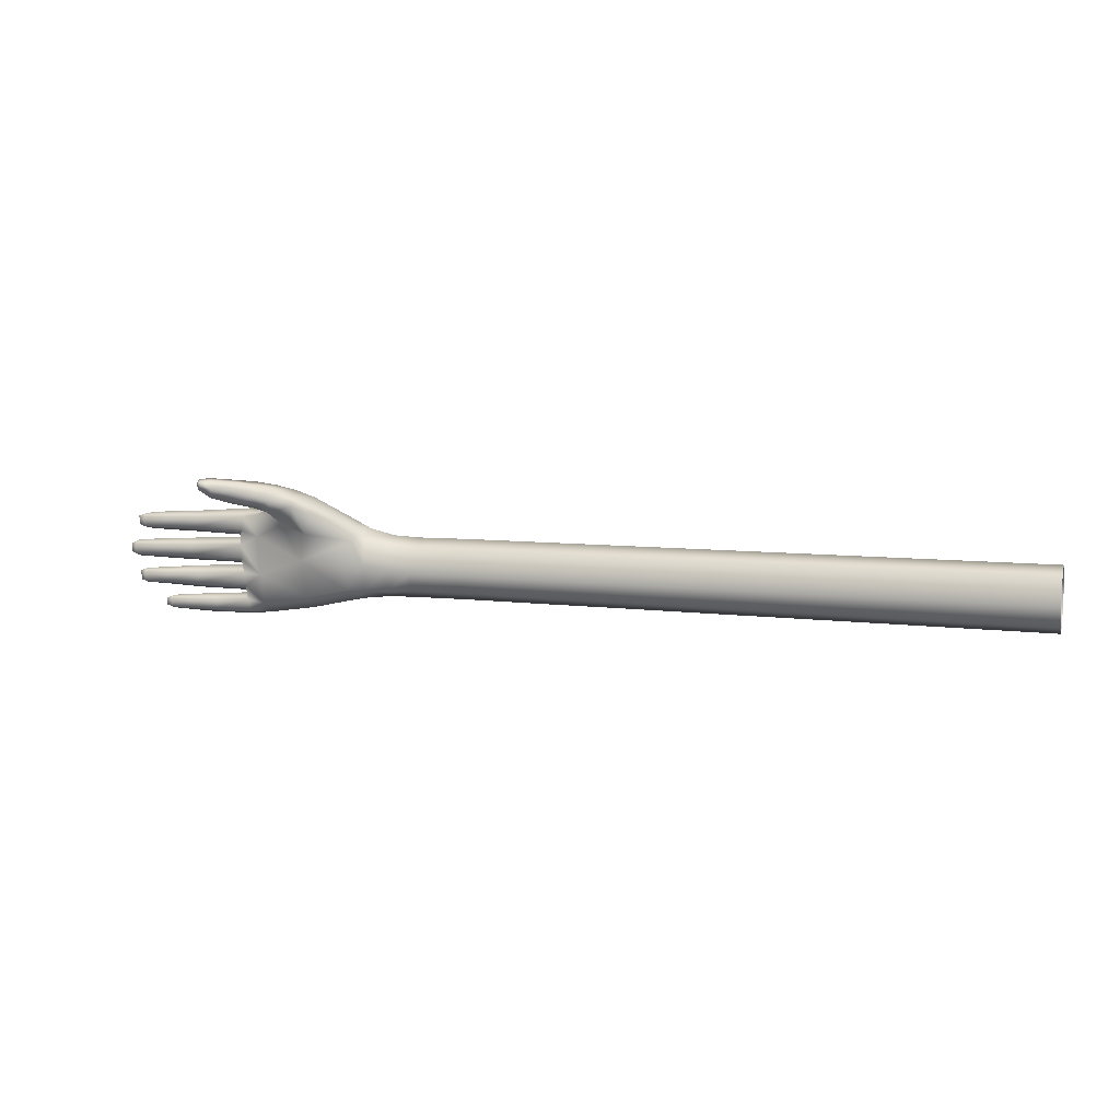
<metadata>
{"format":"obj","ext":"obj","renderer":"f3d","projection":"perspective","resolution":1024,"background":"white","views":[{"elev":8.8,"azim":16.8,"up":"+Z"}]}
</metadata>
<code>
g BackArm_R3_Mesh
v -0.4375 0.713 0.02644
v -0.4328 0.7231 0.02446
v -0.4322 0.7108 0.0182
v -0.4407 0.7229 0.02853
v -0.4333 0.7332 0.01844
v -0.465 0.7124 0.04373
v -0.4616 0.7001 0.04097
v -0.4724 0.6959 0.0458
v -0.4605 0.6955 0.03536
v -0.4708 0.6906 0.04029
v -0.4822 0.6851 0.04352
v -0.4827 0.6905 0.05115
v -0.4904 0.6825 0.04599
v -0.4746 0.7065 0.04841
v -0.4686 0.7242 0.03971
v -0.4449 0.7325 0.02511
v -0.4912 0.6864 0.05294
v -0.5 0.6779 0.04866
v -0.485 0.7006 0.05191
v -0.4457 0.739 0.005127
v -0.4732 0.7351 0.004977
v -0.4337 0.7398 0.004645
v -0.4335 0.7353 -0.01043
v -0.4447 0.7349 -0.01022
v -0.4331 0.7291 -0.01574
v -0.478 0.7293 0.03172
v -0.4784 0.7183 0.04307
v -0.4877 0.7159 0.03999
v -0.4892 0.7071 0.04613
v -0.5051 0.7169 0.03514
v -0.4945 0.6944 0.05415
v -0.497 0.6977 0.04727
v -0.5041 0.6887 0.0554
v -0.5061 0.6908 0.04926
v -0.4999 0.7258 0.03087
v -0.5003 0.6815 0.05485
v -0.5134 0.6713 0.05162
v -0.5183 0.6795 0.05714
v -0.5194 0.682 0.05229
v -0.5235 0.6757 0.05657
v -0.5149 0.6729 0.05675
v -0.5206 0.6708 0.05615
v -0.5116 0.7245 0.03108
v -0.5125 0.7262 0.02018
v -0.5114 0.7167 0.03473
v -0.5437 0.715 0.0323
v -0.5441 0.7201 0.02928
v -0.5647 0.7135 0.03127
v -0.503 0.729 0.01584
v -0.565 0.718 0.02872
v -0.5791 0.7124 0.02986
v -0.5791 0.7155 0.02814
v -0.5839 0.7152 0.02795
v -0.579 0.7157 0.02266
v -0.5838 0.7154 0.02263
v -0.5791 0.7124 0.02059
v -0.5649 0.7182 0.02258
v -0.5646 0.7139 0.01967
v -0.5436 0.7154 0.01908
v -0.544 0.7204 0.02247
v -0.5167 0.7176 0.01787
v -0.5171 0.7182 0.01638
v -0.5131 0.727 0.01364
v -0.5487 0.7168 0.01472
v -0.5493 0.7221 0.01157
v -0.5723 0.7153 0.01345
v -0.5123 0.7278 0.003556
v -0.5726 0.7197 0.01088
v -0.5725 0.72 0.004686
v -0.5867 0.7145 0.01232
v -0.5867 0.7178 0.01048
v -0.5903 0.7167 0.009226
v -0.5866 0.718 0.004594
v -0.5902 0.7169 0.004655
v -0.5867 0.7145 0.002368
v -0.5721 0.7157 0.00175
v -0.5486 0.7172 0.0009424
v -0.5491 0.7224 0.004472
v -0.5167 0.7194 0.0001634
v -0.5118 0.7274 -0.003428
v -0.5162 0.7194 -0.001061
v -0.5439 0.716 -0.002343
v -0.5021 0.7294 -0.0007778
v -0.5444 0.7213 -0.005495
v -0.5661 0.7145 -0.004099
v -0.4701 0.7327 -0.01039
v -0.4695 0.7272 -0.02271
v -0.5115 0.7268 -0.01385
v -0.5012 0.7284 -0.01683
v -0.5663 0.7186 -0.006458
v -0.5805 0.7134 -0.005213
v -0.4449 0.7273 -0.01817
v -0.4327 0.7211 -0.01801
v -0.4431 0.7154 -0.01941
v -0.4685 0.716 -0.02517
v -0.4982 0.7176 -0.02986
v -0.4994 0.7258 -0.0274
v -0.5093 0.7241 -0.02861
v -0.5086 0.7179 -0.03097
v -0.5805 0.7164 -0.006886
v -0.5845 0.7158 -0.006892
v -0.5804 0.7166 -0.01221
v -0.5845 0.7159 -0.01241
v -0.5805 0.7134 -0.01422
v -0.5662 0.7188 -0.01213
v -0.5659 0.7148 -0.01482
v -0.5438 0.7164 -0.01612
v -0.5443 0.7216 -0.01259
v -0.5144 0.7189 -0.01682
v -0.5102 0.7257 -0.01998
v -0.5135 0.7183 -0.01835
v -0.5319 0.7155 -0.01934
v -0.5323 0.7205 -0.02207
v -0.5518 0.7142 -0.02062
v -0.5322 0.7204 -0.02823
v -0.5519 0.7182 -0.02794
v -0.5319 0.7159 -0.03129
v -0.5516 0.7146 -0.0304
v -0.5628 0.7136 -0.02974
v -0.5519 0.718 -0.02277
v -0.5628 0.7136 -0.02172
v -0.5627 0.7168 -0.02321
v -0.567 0.7158 -0.02363
v -0.5626 0.7169 -0.02794
v -0.567 0.7159 -0.02784
v -0.4605 0.6955 0.03536
v -0.4616 0.7001 0.04097
v -0.4375 0.713 0.02644
v -0.4386 0.706 0.01845
v -0.4322 0.7108 0.0182
v -0.432 0.7069 0.004261
v -0.4655 0.699 0.02245
v -0.472 0.7055 0.005234
v -0.4826 0.7026 0.02742
v -0.4708 0.6906 0.04029
v -0.4432 0.7052 0.002957
v -0.4424 0.7059 -0.0118
v -0.4322 0.7117 -0.01226
v -0.4742 0.6956 0.02827
v -0.4856 0.6895 0.03605
v -0.4822 0.6851 0.04352
v -0.4431 0.7154 -0.01941
v -0.4327 0.7211 -0.01801
v -0.4686 0.7049 -0.01758
v -0.5008 0.7096 -0.005547
v -0.4685 0.716 -0.02517
v -0.4982 0.7176 -0.02986
v -0.4921 0.6861 0.03899
v -0.4904 0.6825 0.04599
v -0.4989 0.7096 -0.02314
v -0.5123 0.7118 -0.01298
v -0.509 0.7109 -0.02849
v -0.5086 0.7179 -0.03097
v -0.5319 0.7159 -0.03129
v -0.5106 0.7113 -0.02158
v -0.5318 0.7109 -0.02829
v -0.5516 0.7146 -0.0304
v -0.4912 0.7007 0.03845
v -0.5319 0.7106 -0.02238
v -0.5514 0.7107 -0.02801
v -0.5135 0.7183 -0.01835
v -0.5144 0.7189 -0.01682
v -0.5319 0.7155 -0.01934
v -0.5438 0.7164 -0.01612
v -0.5515 0.7105 -0.02301
v -0.5518 0.7142 -0.02062
v -0.5627 0.7101 -0.02344
v -0.5628 0.7136 -0.02172
v -0.5626 0.7103 -0.02797
v -0.5628 0.7136 -0.02974
v -0.567 0.7122 -0.02363
v -0.567 0.7158 -0.02363
v -0.567 0.7124 -0.02784
v -0.567 0.7159 -0.02784
v -0.5676 0.7142 -0.02584
v -0.4173 0.7082 0.001812
v -0.4322 0.7117 -0.01226
v -0.432 0.7069 0.004261
v -0.4178 0.7137 -0.01217
v -0.4192 0.7248 -0.01729
v -0.4327 0.7211 -0.01801
v -0.4025 0.7096 -0.0003089
v -0.4331 0.7291 -0.01574
v -0.4033 0.7157 -0.01175
v -0.3726 0.7095 -5.654e-05
v -0.3726 0.7156 -0.01157
v -0.3478 0.7094 -0.0001274
v -0.4188 0.7367 -0.01014
v -0.4335 0.7353 -0.01043
v -0.4337 0.7398 0.004645
v -0.4041 0.726 -0.01729
v -0.3478 0.7156 -0.0117
v -0.3226 0.7094 -0.0001996
v -0.4188 0.7401 0.003396
v -0.4333 0.7332 0.01844
v -0.4042 0.738 -0.009524
v -0.3726 0.7259 -0.01711
v -0.3226 0.7155 -0.01184
v -0.2988 0.7093 -0.0002489
v -0.3478 0.7258 -0.01723
v -0.3726 0.7379 -0.009365
v -0.404 0.7404 0.002489
v -0.4184 0.7363 0.01529
v -0.2988 0.7155 -0.01194
v -0.2726 0.7093 -0.0003032
v -0.3226 0.7258 -0.01736
v -0.3478 0.7379 -0.009515
v -0.3726 0.7405 0.002733
v -0.2726 0.7154 -0.01204
v -0.2492 0.7092 -0.0003708
v -0.2988 0.7257 -0.01745
v -0.3226 0.7379 -0.009668
v -0.2492 0.7154 -0.01217
v -0.2227 0.7092 -0.000447
v -0.2726 0.7257 -0.01754
v -0.2227 0.7153 -0.01232
v -0.1985 0.7091 -0.0005061
v -0.4034 0.7376 0.01355
v -0.3478 0.7406 0.002658
v -0.2988 0.7378 -0.009772
v -0.2492 0.7256 -0.01766
v -0.1985 0.7153 -0.01243
v -0.1727 0.7091 -0.0005687
v -0.3726 0.7376 0.01376
v -0.4025 0.7274 0.01939
v -0.3226 0.7408 0.002582
v -0.2726 0.7378 -0.009887
v -0.2227 0.7255 -0.0178
v -0.3478 0.7375 0.01365
v -0.2988 0.7408 0.00253
v -0.2492 0.7377 -0.01003
v -0.3726 0.7273 0.01973
v -0.3226 0.7375 0.01354
v -0.2726 0.7409 0.002473
v -0.3478 0.7272 0.01973
v -0.2988 0.7375 0.01346
v -0.3226 0.7272 0.01974
v -0.2227 0.7377 -0.01019
v -0.2492 0.741 0.002401
v -0.2726 0.7374 0.01338
v -0.2988 0.7272 0.01975
v -0.1985 0.7255 -0.0179
v -0.1727 0.7153 -0.01255
v -0.1478 0.709 -0.0006241
v -0.1478 0.7152 -0.01266
v -0.1228 0.709 -0.0006796
v -0.1727 0.7254 -0.01802
v -0.1985 0.7376 -0.01032
v -0.2227 0.7412 0.002321
v -0.2492 0.7374 0.01327
v -0.1228 0.7152 -0.01277
v -0.09809 0.709 -0.0007425
v -0.1478 0.7254 -0.01811
v -0.1727 0.7376 -0.01045
v -0.1985 0.7412 0.002259
v -0.09809 0.7151 -0.01289
v -0.07275 0.7089 -0.0008071
v -0.1228 0.7253 -0.01821
v -0.1478 0.7376 -0.01057
v -0.2227 0.7374 0.01316
v -0.1727 0.7413 0.002193
v -0.1985 0.7373 0.01306
v -0.07275 0.7151 -0.01301
v -0.09809 0.7253 -0.01832
v -0.1228 0.7375 -0.01068
v -0.1478 0.7414 0.002134
v -0.04802 0.7151 -0.01313
v -0.04802 0.7089 -0.000872
v -0.07275 0.7252 -0.01844
v -0.09809 0.7375 -0.01082
v -0.02275 0.715 -0.01325
v -0.02275 0.7088 -0.0009384
v -0.04802 0.7252 -0.01855
v -0.02275 0.7251 -0.01866
v -0.07275 0.7374 -0.01095
v -0.04802 0.7374 -0.01108
v -0.02275 0.7374 -0.01122
v -0.1228 0.7415 0.002076
v -0.09809 0.7416 0.002009
v -0.07275 0.7417 0.001941
v -0.04802 0.7418 0.001876
v -0.02275 0.7419 0.001809
v -0.04802 0.7371 0.0125
v -0.02275 0.7371 0.0124
v -0.02275 0.7266 0.01983
v -0.07275 0.7372 0.0126
v -0.09809 0.7372 0.0127
v -0.1228 0.7372 0.0128
v -0.04802 0.7267 0.01982
v -0.1478 0.7373 0.01288
v -0.04802 0.7149 0.01489
v -0.02275 0.7148 0.01494
v -0.04802 0.7089 -0.000872
v -0.02275 0.7088 -0.0009384
v -0.07275 0.7089 -0.0008071
v -0.07275 0.7149 0.01484
v -0.09809 0.709 -0.0007425
v -0.07275 0.7267 0.01981
v -0.09809 0.715 0.01479
v -0.1228 0.709 -0.0006796
v -0.09809 0.7268 0.01981
v -0.1228 0.715 0.01474
v -0.1478 0.709 -0.0006241
v -0.1228 0.7268 0.0198
v -0.1478 0.7151 0.0147
v -0.1727 0.7091 -0.0005687
v -0.1478 0.7269 0.01979
v -0.1727 0.7151 0.01466
v -0.1985 0.7091 -0.0005061
v -0.1727 0.7269 0.01979
v -0.1985 0.7152 0.01461
v -0.2227 0.7092 -0.000447
v -0.1727 0.7373 0.01297
v -0.1985 0.727 0.01978
v -0.2227 0.7152 0.01456
v -0.2492 0.7092 -0.0003708
v -0.2227 0.727 0.01977
v -0.2492 0.7153 0.01451
v -0.2726 0.7093 -0.0003032
v -0.2492 0.7271 0.01976
v -0.2726 0.7153 0.01445
v -0.2988 0.7093 -0.0002489
v -0.2726 0.7271 0.01976
v -0.2988 0.7154 0.01441
v -0.3226 0.7094 -0.0001996
v -0.3226 0.7154 0.01437
v -0.3478 0.7094 -0.0001274
v -0.3478 0.7155 0.01432
v -0.3726 0.7095 -5.654e-05
v -0.3726 0.7155 0.01427
v -0.4025 0.7096 -0.0003089
v -0.402 0.7156 0.01388
v -0.4173 0.7082 0.001812
v -0.4171 0.7139 0.01542
v -0.432 0.7069 0.004261
v -0.4322 0.7108 0.0182
v -0.4184 0.7256 0.02037
v -0.4328 0.7231 0.02446
v -0.5659 0.7148 -0.01482
v -0.5438 0.7106 -0.01267
v -0.5129 0.7114 -0.005076
v -0.5657 0.7105 -0.01221
v -0.5439 0.7104 -0.005853
v -0.5804 0.7093 -0.01239
v -0.5805 0.7134 -0.01422
v -0.5845 0.7124 -0.01241
v -0.5845 0.7159 -0.01241
v -0.5856 0.7143 -0.009608
v -0.5845 0.7158 -0.006892
v -0.5845 0.7122 -0.006892
v -0.5805 0.7134 -0.005213
v -0.5805 0.7091 -0.006987
v -0.5661 0.7145 -0.004099
v -0.5657 0.7103 -0.006721
v -0.5439 0.716 -0.002343
v -0.5162 0.7194 -0.001061
v -0.5145 0.7111 0.003969
v -0.5167 0.7194 0.0001634
v -0.5486 0.7172 0.0009424
v -0.5486 0.7114 0.004396
v -0.5721 0.7157 0.00175
v -0.5147 0.7108 0.01233
v -0.5029 0.7097 0.01818
v -0.5719 0.711 0.004606
v -0.5487 0.7112 0.01121
v -0.5866 0.7104 0.004604
v -0.5867 0.7145 0.002368
v -0.5902 0.7122 0.004655
v -0.5902 0.7169 0.004655
v -0.5866 0.7102 0.01014
v -0.5913 0.7153 0.006626
v -0.5903 0.7167 0.009226
v -0.5903 0.712 0.01017
v -0.5867 0.7145 0.01232
v -0.5723 0.7153 0.01345
v -0.5719 0.7108 0.01059
v -0.5487 0.7168 0.01472
v -0.5171 0.7182 0.01638
v -0.5136 0.7103 0.02188
v -0.5167 0.7176 0.01787
v -0.5436 0.7154 0.01908
v -0.5435 0.7099 0.02239
v -0.5646 0.7139 0.01967
v -0.5122 0.7097 0.03055
v -0.5043 0.7098 0.03145
v -0.4915 0.7064 0.03655
v -0.5643 0.7093 0.0225
v -0.5436 0.7096 0.02894
v -0.5114 0.7167 0.03473
v -0.5051 0.7169 0.03514
v -0.4877 0.7159 0.03999
v -0.4892 0.7071 0.04613
v -0.5437 0.715 0.0323
v -0.497 0.6977 0.04727
v -0.5643 0.7091 0.02844
v -0.5647 0.7135 0.03127
v -0.497 0.6948 0.04064
v -0.5061 0.6908 0.04926
v -0.5791 0.7084 0.02784
v -0.5791 0.7124 0.02986
v -0.5067 0.688 0.04225
v -0.5194 0.682 0.05229
v -0.579 0.7086 0.02266
v -0.5791 0.7124 0.02059
v -0.5838 0.7109 0.02263
v -0.5838 0.7154 0.02263
v -0.5839 0.7107 0.02795
v -0.5839 0.7152 0.02795
v -0.5848 0.7136 0.0254
v -0.5025 0.6801 0.04179
v -0.5 0.6779 0.04866
v -0.515 0.6743 0.04563
v -0.5134 0.6713 0.05162
v -0.5175 0.6801 0.04554
v -0.5212 0.6704 0.05091
v -0.5206 0.6708 0.05615
v -0.5243 0.6756 0.05136
v -0.5235 0.6757 0.05657
v -0.5233 0.6722 0.05403
g BackArm_R3_Mesh_0
f 3 2 1
f 4 1 2
f 2 5 4
f 1 4 6
f 7 1 6
f 6 8 7
f 8 9 7
f 10 9 8
f 10 8 11
f 8 12 11
f 11 12 13
f 14 8 6
f 8 14 12
f 15 6 4
f 6 15 14
f 5 16 4
f 16 15 4
f 12 17 13
f 13 17 18
f 14 19 12
f 12 19 17
f 16 5 20
f 16 20 21
f 20 5 22
f 22 23 20
f 23 24 20
f 20 24 21
f 23 25 24
f 15 16 26
f 26 16 21
f 15 27 14
f 14 27 19
f 27 15 28
f 15 26 28
f 28 29 27
f 27 29 19
f 28 26 30
f 19 29 31
f 29 32 31
f 19 31 17
f 31 32 33
f 17 31 33
f 32 34 33
f 26 35 30
f 35 26 21
f 36 17 33
f 17 36 18
f 18 36 37
f 33 34 38
f 33 38 36
f 34 39 38
f 40 38 39
f 36 41 37
f 38 41 36
f 41 38 40
f 42 37 41
f 42 41 40
f 35 43 30
f 44 43 35
f 43 45 30
f 45 43 46
f 43 47 46
f 43 44 47
f 46 47 48
f 49 44 35
f 49 35 21
f 47 50 48
f 51 48 50
f 52 51 50
f 53 51 52
f 52 54 53
f 54 52 50
f 54 55 53
f 55 54 56
f 57 54 50
f 54 57 56
f 50 47 57
f 57 58 56
f 59 58 57
f 47 60 57
f 60 59 57
f 61 59 60
f 44 60 47
f 44 61 60
f 62 61 44
f 63 62 44
f 62 63 64
f 63 44 49
f 63 65 64
f 64 65 66
f 63 49 67
f 63 67 65
f 65 68 66
f 68 65 69
f 70 66 68
f 71 70 68
f 68 69 71
f 72 70 71
f 71 73 72
f 69 73 71
f 73 74 72
f 74 73 75
f 73 69 75
f 69 76 75
f 77 76 69
f 65 78 69
f 78 77 69
f 67 78 65
f 79 77 78
f 67 79 78
f 67 80 79
f 80 81 79
f 81 80 82
f 80 67 83
f 49 83 67
f 49 21 83
f 80 84 82
f 82 84 85
f 83 21 86
f 24 86 21
f 86 24 87
f 80 83 88
f 80 88 84
f 89 83 86
f 86 87 89
f 83 89 88
f 84 90 85
f 91 85 90
f 92 87 24
f 24 25 92
f 93 92 25
f 94 92 93
f 92 94 87
f 94 95 87
f 87 95 96
f 97 87 96
f 97 89 87
f 98 97 96
f 89 97 98
f 98 96 99
f 100 91 90
f 101 91 100
f 100 102 101
f 102 100 90
f 102 103 101
f 103 102 104
f 105 102 90
f 102 105 104
f 105 106 104
f 90 84 105
f 107 106 105
f 84 108 105
f 108 107 105
f 88 108 84
f 109 107 108
f 88 109 108
f 88 110 109
f 110 111 109
f 110 88 89
f 111 110 112
f 110 89 98
f 110 113 112
f 110 98 113
f 112 113 114
f 98 115 113
f 113 115 116
f 98 99 115
f 99 117 115
f 115 117 116
f 117 118 116
f 116 118 119
f 113 120 114
f 120 113 116
f 121 114 120
f 122 121 120
f 120 116 122
f 123 121 122
f 124 116 119
f 116 124 122
f 122 124 123
f 125 124 119
f 124 125 123
f 128 127 126
f 129 128 126
f 129 130 128
f 129 131 130
f 132 129 126
f 133 129 132
f 133 132 134
f 135 132 126
f 136 131 129
f 136 129 133
f 136 137 131
f 136 133 137
f 138 131 137
f 135 139 132
f 139 134 132
f 139 135 140
f 139 140 134
f 135 141 140
f 138 137 142
f 138 142 143
f 137 144 142
f 137 133 144
f 133 145 144
f 144 146 142
f 147 146 144
f 140 141 148
f 141 149 148
f 150 147 144
f 150 144 145
f 145 151 150
f 152 147 150
f 153 147 152
f 153 152 154
f 152 150 155
f 155 150 151
f 152 156 154
f 152 155 156
f 154 156 157
f 140 148 158
f 140 158 134
f 155 159 156
f 156 160 157
f 160 156 159
f 155 151 161
f 155 161 159
f 151 162 161
f 161 163 159
f 162 151 164
f 159 163 165
f 165 160 159
f 163 166 165
f 167 165 166
f 165 167 160
f 168 167 166
f 157 160 169
f 167 169 160
f 170 157 169
f 167 168 171
f 167 171 169
f 171 168 172
f 169 173 170
f 171 173 169
f 170 173 174
f 174 175 172
f 175 171 172
f 173 175 174
f 171 175 173
f 178 177 176
f 177 179 176
f 180 179 177
f 180 177 181
f 176 179 182
f 180 181 183
f 179 184 182
f 180 184 179
f 182 184 185
f 184 186 185
f 185 186 187
f 180 183 188
f 189 188 183
f 188 189 190
f 180 191 184
f 186 184 191
f 186 192 187
f 187 192 193
f 194 188 190
f 190 195 194
f 180 188 196
f 180 196 191
f 188 194 196
f 197 186 191
f 192 186 197
f 197 191 196
f 192 198 193
f 193 198 199
f 200 192 197
f 198 192 200
f 201 197 196
f 200 197 201
f 194 202 196
f 201 196 202
f 194 195 203
f 194 203 202
f 198 204 199
f 199 204 205
f 206 198 200
f 204 198 206
f 207 200 201
f 206 200 207
f 208 201 202
f 207 201 208
f 204 209 205
f 205 209 210
f 211 204 206
f 209 204 211
f 212 206 207
f 211 206 212
f 209 213 210
f 210 213 214
f 215 209 211
f 213 209 215
f 213 216 214
f 214 216 217
f 208 202 218
f 203 218 202
f 219 207 208
f 212 207 219
f 220 211 212
f 215 211 220
f 221 213 215
f 216 213 221
f 216 222 217
f 217 222 223
f 224 208 218
f 219 208 224
f 225 218 203
f 218 225 224
f 226 212 219
f 220 212 226
f 227 215 220
f 221 215 227
f 228 216 221
f 222 216 228
f 229 219 224
f 226 219 229
f 230 220 226
f 227 220 230
f 231 221 227
f 228 221 231
f 225 232 224
f 224 232 229
f 233 226 229
f 230 226 233
f 234 227 230
f 231 227 234
f 232 235 229
f 229 235 233
f 236 230 233
f 234 230 236
f 235 237 233
f 233 237 236
f 238 228 231
f 239 231 234
f 238 231 239
f 240 234 236
f 239 234 240
f 237 241 236
f 236 241 240
f 242 228 238
f 242 222 228
f 243 222 242
f 222 243 223
f 223 243 244
f 243 245 244
f 244 245 246
f 247 243 242
f 245 243 247
f 248 242 238
f 247 242 248
f 249 238 239
f 248 238 249
f 250 239 240
f 249 239 250
f 245 251 246
f 246 251 252
f 253 245 247
f 251 245 253
f 254 247 248
f 253 247 254
f 255 248 249
f 254 248 255
f 251 256 252
f 252 256 257
f 258 251 253
f 256 251 258
f 259 253 254
f 258 253 259
f 260 249 250
f 255 249 260
f 261 254 255
f 259 254 261
f 262 255 260
f 261 255 262
f 256 263 257
f 264 256 258
f 263 256 264
f 265 258 259
f 264 258 265
f 266 259 261
f 265 259 266
f 257 263 267
f 268 257 267
f 269 263 264
f 267 263 269
f 270 264 265
f 269 264 270
f 268 267 271
f 272 268 271
f 271 267 273
f 273 267 269
f 274 271 273
f 273 269 275
f 275 269 270
f 274 273 276
f 276 273 275
f 277 274 276
f 270 265 278
f 278 265 266
f 275 270 279
f 279 270 278
f 276 275 280
f 280 275 279
f 277 276 281
f 281 276 280
f 282 277 281
f 282 281 283
f 284 282 283
f 284 283 285
f 281 280 286
f 283 281 286
f 280 279 287
f 286 280 287
f 279 278 288
f 287 279 288
f 283 289 285
f 283 286 289
f 288 278 290
f 278 266 290
f 289 291 285
f 291 292 285
f 292 291 293
f 294 292 293
f 293 291 295
f 291 296 295
f 296 291 289
f 295 296 297
f 286 298 289
f 298 296 289
f 296 299 297
f 299 296 298
f 297 299 300
f 301 298 286
f 301 299 298
f 287 301 286
f 299 302 300
f 302 299 301
f 300 302 303
f 304 301 287
f 304 302 301
f 288 304 287
f 302 305 303
f 305 302 304
f 303 305 306
f 307 304 288
f 307 305 304
f 290 307 288
f 305 308 306
f 308 305 307
f 306 308 309
f 310 307 290
f 310 308 307
f 308 311 309
f 311 308 310
f 309 311 312
f 313 310 290
f 290 266 313
f 266 261 313
f 313 261 262
f 314 310 313
f 314 311 310
f 262 314 313
f 311 315 312
f 315 311 314
f 312 315 316
f 317 314 262
f 317 315 314
f 260 317 262
f 315 318 316
f 318 315 317
f 316 318 319
f 320 317 260
f 320 318 317
f 250 320 260
f 318 321 319
f 321 318 320
f 319 321 322
f 323 320 250
f 323 321 320
f 240 323 250
f 241 323 240
f 321 324 322
f 324 321 323
f 241 324 323
f 322 324 325
f 326 324 241
f 324 326 325
f 237 326 241
f 325 326 327
f 328 326 237
f 326 328 327
f 235 328 237
f 327 328 329
f 330 328 235
f 328 330 329
f 232 330 235
f 329 330 331
f 332 330 232
f 330 332 331
f 333 331 332
f 225 332 232
f 334 333 332
f 334 332 225
f 335 333 334
f 336 335 334
f 337 334 225
f 336 334 337
f 337 225 203
f 338 336 337
f 337 203 195
f 338 337 195
f 164 340 339
f 151 340 164
f 151 341 340
f 151 145 341
f 340 342 339
f 341 343 340
f 342 340 343
f 339 342 344
f 345 339 344
f 344 346 345
f 345 346 347
f 346 348 347
f 347 348 349
f 346 350 348
f 348 350 349
f 350 346 344
f 350 351 349
f 352 350 344
f 352 351 350
f 352 344 342
f 351 352 353
f 354 352 342
f 352 354 353
f 354 342 343
f 355 353 354
f 343 355 354
f 356 355 343
f 341 356 343
f 341 357 356
f 357 358 356
f 358 357 359
f 145 357 341
f 357 360 359
f 359 360 361
f 357 145 362
f 357 362 360
f 145 363 362
f 145 133 363
f 133 134 363
f 360 364 361
f 362 365 360
f 364 360 365
f 361 364 366
f 367 361 366
f 366 368 367
f 367 368 369
f 370 366 364
f 368 366 370
f 368 371 369
f 369 371 372
f 368 373 371
f 371 373 372
f 373 368 370
f 373 374 372
f 370 374 373
f 374 370 375
f 376 370 364
f 370 376 375
f 376 364 365
f 377 375 376
f 365 377 376
f 378 377 365
f 362 378 365
f 362 379 378
f 379 380 378
f 380 379 381
f 379 362 363
f 379 382 381
f 381 382 383
f 379 363 384
f 379 384 382
f 363 385 384
f 385 363 134
f 134 386 385
f 158 386 134
f 382 387 383
f 384 388 382
f 387 382 388
f 384 385 389
f 384 389 388
f 385 390 389
f 385 391 390
f 391 385 386
f 386 392 391
f 158 392 386
f 389 393 388
f 392 158 394
f 388 393 395
f 395 387 388
f 393 396 395
f 158 397 394
f 394 397 398
f 148 397 158
f 399 395 396
f 395 399 387
f 400 399 396
f 397 401 398
f 401 397 148
f 398 401 402
f 399 403 387
f 383 387 403
f 404 383 403
f 403 405 404
f 405 403 399
f 404 405 406
f 399 400 407
f 407 405 399
f 407 400 408
f 405 409 406
f 406 409 408
f 405 407 409
f 409 407 408
f 410 401 148
f 148 149 410
f 149 411 410
f 410 411 412
f 410 412 401
f 411 413 412
f 412 414 401
f 401 414 402
f 412 413 415
f 412 415 414
f 415 413 416
f 414 417 402
f 415 417 414
f 402 417 418
f 419 416 418
f 416 419 415
f 417 419 418
f 415 419 417

</code>
